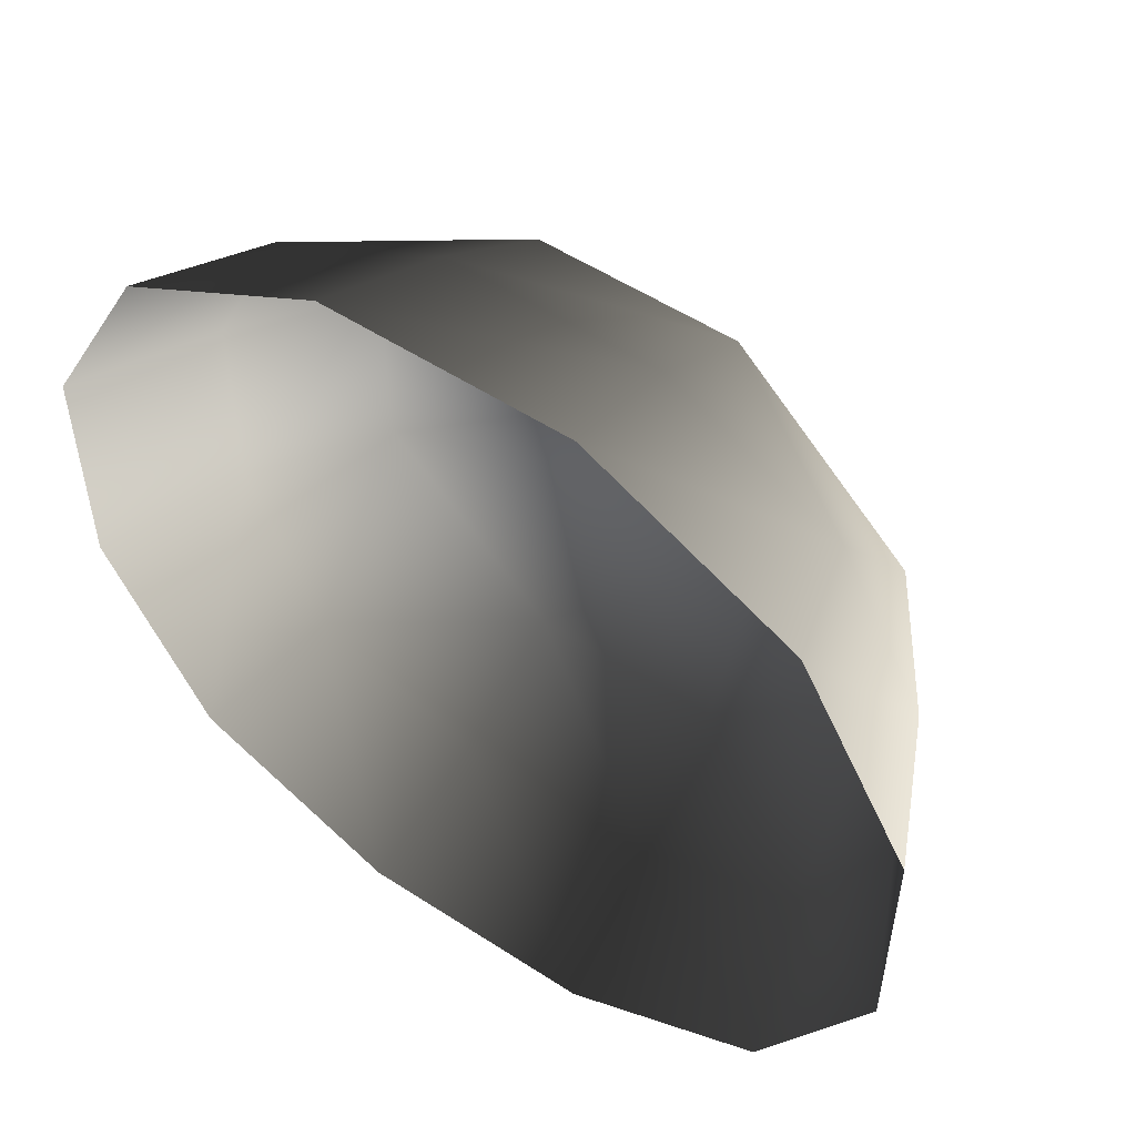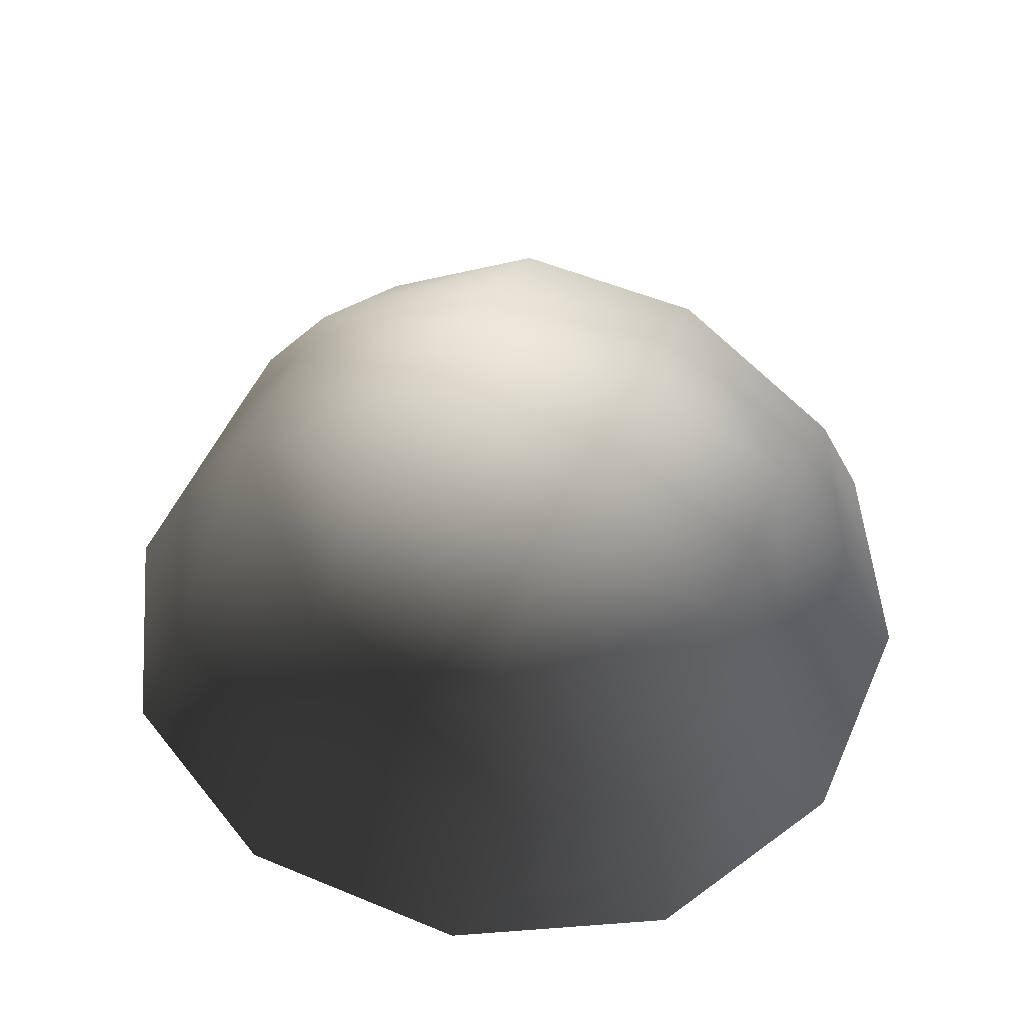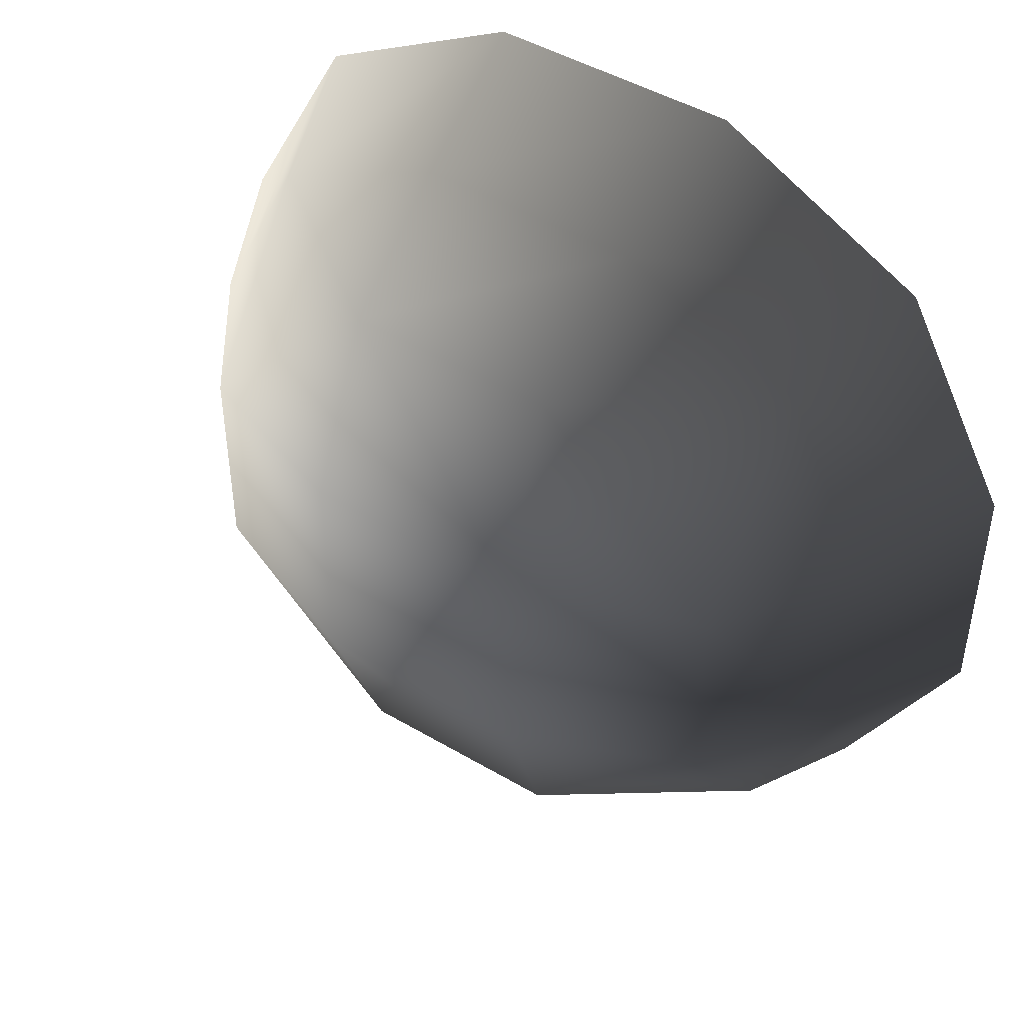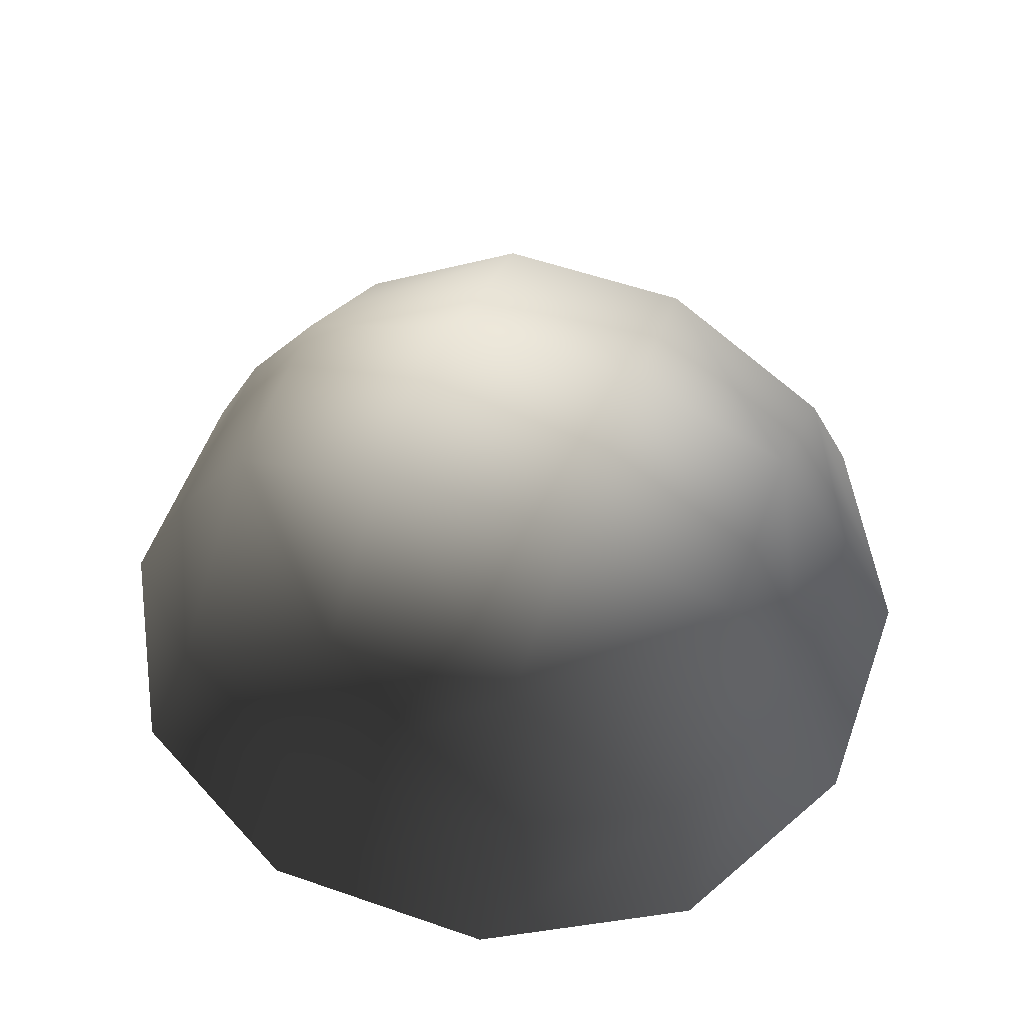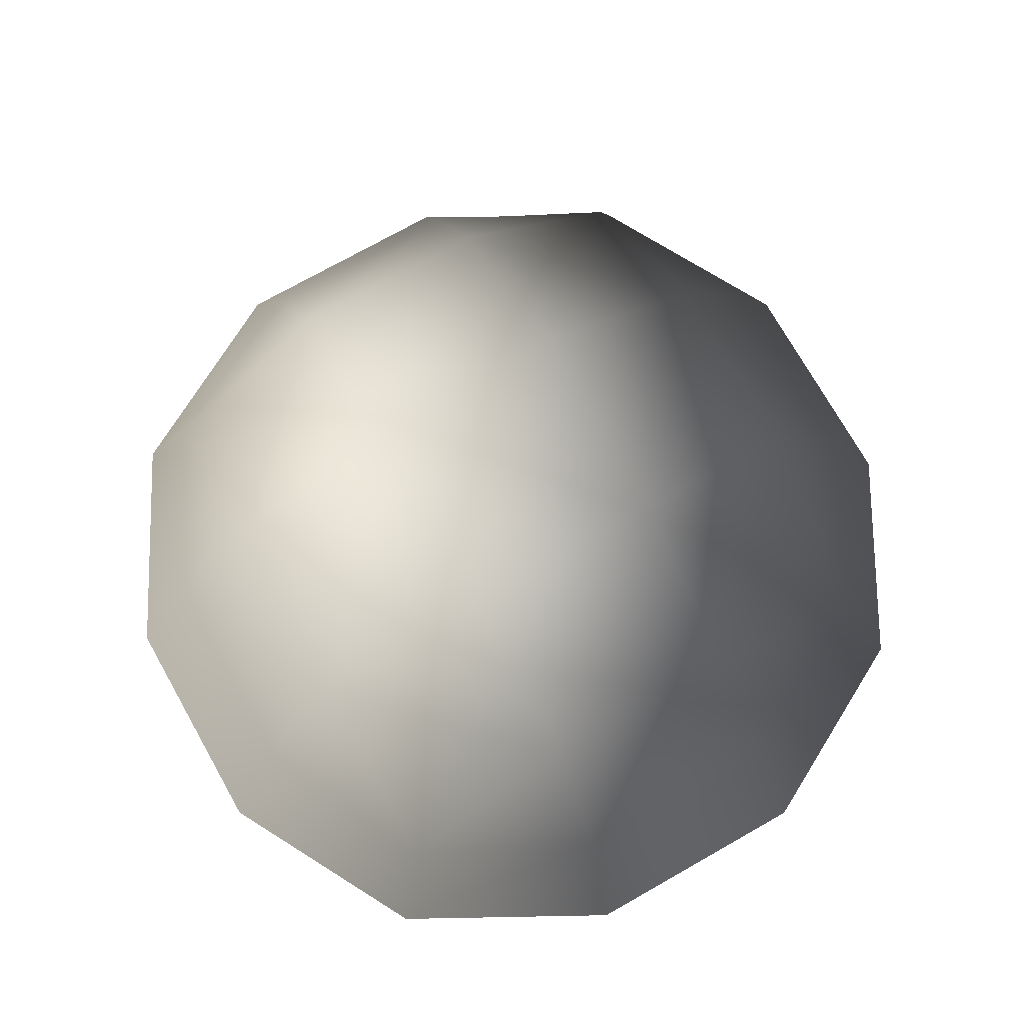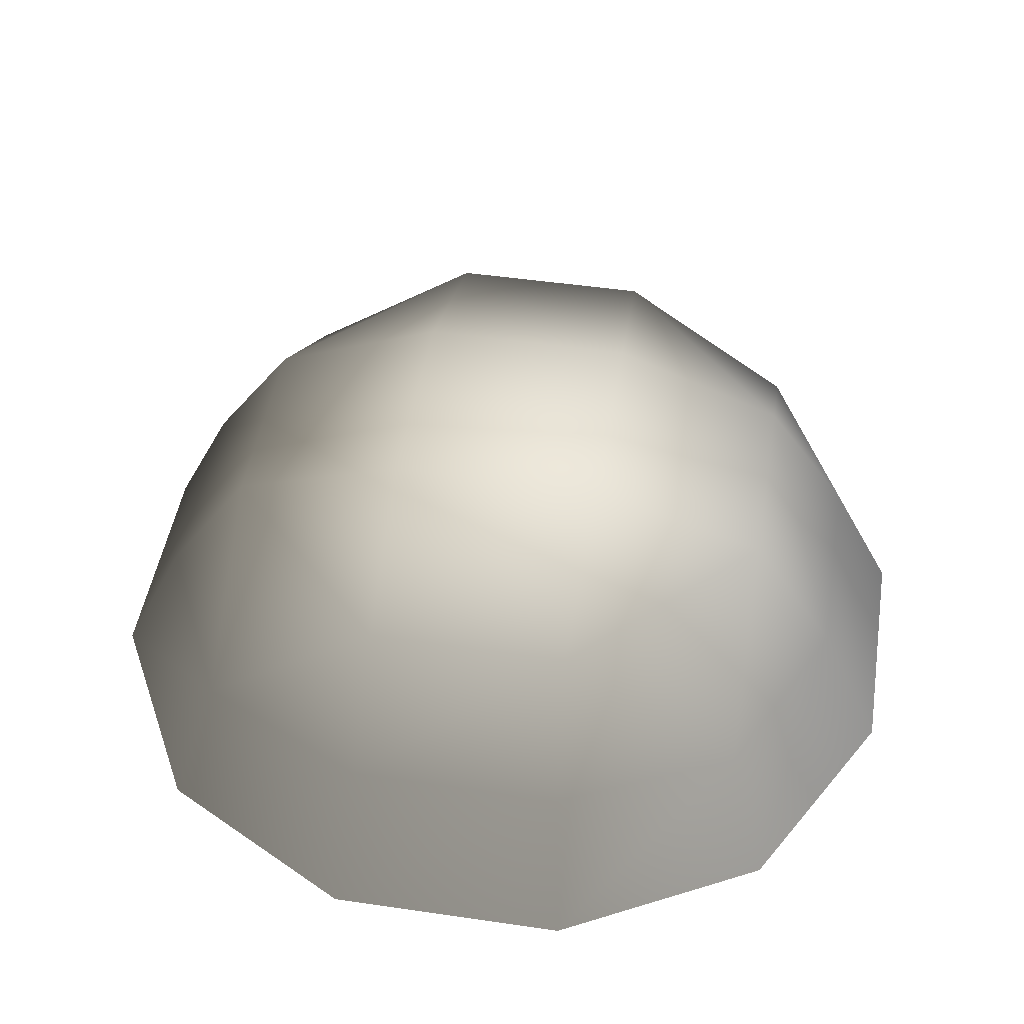
<metadata>
{"format":"obj","ext":"obj","renderer":"f3d","projection":"perspective","resolution":1024,"background":"white","views":[{"elev":53.8,"azim":-145.3,"up":"+Y"},{"elev":53.9,"azim":-156.3,"up":"+Z"},{"elev":46.2,"azim":34.1,"up":"+Y"},{"elev":56.2,"azim":-160.1,"up":"+Z"},{"elev":73.7,"azim":60.5,"up":"+Z"},{"elev":47.9,"azim":9.3,"up":"+Z"}]}
</metadata>
<code>
v -5.014 1.795 2.028
v -5.025 5.025 -0.3002
v -1.795 5.014 2.028
v -1.9 6.545 -0.1941
v 1.9 6.545 -0.1941
v 1.795 5.014 2.028
v 1.902 1.902 3.178
v -1.902 1.902 3.178
v 1.902 -1.902 3.178
v -1.902 -1.902 3.178
v 1.795 -5.014 2.028
v -1.795 -5.014 2.028
v 5.014 -1.795 2.028
v 5.025 -5.025 -0.3002
v 5.014 1.795 2.028
v 5.025 5.025 -0.3002
v -5.014 -1.795 2.028
v -6.545 1.9 -0.1941
v -6.545 -1.9 -0.1941
v -7.74 2.142 -2.693
v -7.74 -2.142 -2.693
v -5.025 -5.025 -0.3002
v -5.771 -5.771 -2.722
v 6.545 -1.9 -0.1941
v 6.545 1.9 -0.1941
v 7.74 -2.142 -2.693
v 7.74 2.142 -2.693
v 5.771 5.771 -2.722
v -1.9 -6.545 -0.1941
v 1.9 -6.545 -0.1941
v -2.142 -7.74 -2.693
v 2.142 -7.74 -2.693
v 5.771 -5.771 -2.722
v 2.142 7.74 -2.693
v -2.142 7.74 -2.693
v -5.771 5.771 -2.722
g Rock_single_t1(Clone)_35244_388
f 1 3 2
f 4 2 3
f 3 5 4
f 3 6 5
f 7 6 3
f 7 3 8
f 8 3 1
f 9 7 8
f 9 8 10
f 10 8 1
f 11 9 10
f 11 10 12
f 13 7 9
f 9 11 13
f 13 11 14
f 13 15 7
f 7 15 6
f 6 15 16
f 5 6 16
f 10 17 12
f 10 1 17
f 17 1 18
f 17 18 19
f 19 18 20
f 19 20 21
f 22 12 17
f 22 19 21
f 19 22 17
f 22 21 23
f 15 13 24
f 24 13 14
f 15 24 25
f 25 16 15
f 25 24 26
f 25 26 27
f 16 25 27
f 16 27 28
f 29 22 23
f 29 12 22
f 11 12 29
f 11 29 30
f 30 29 31
f 29 23 31
f 30 31 32
f 30 14 11
f 14 30 32
f 14 32 33
f 24 33 26
f 24 14 33
f 5 28 34
f 4 5 34
f 4 34 35
f 2 4 35
f 2 35 36
f 5 16 28
f 18 2 36
f 18 36 20
f 18 1 2

</code>
